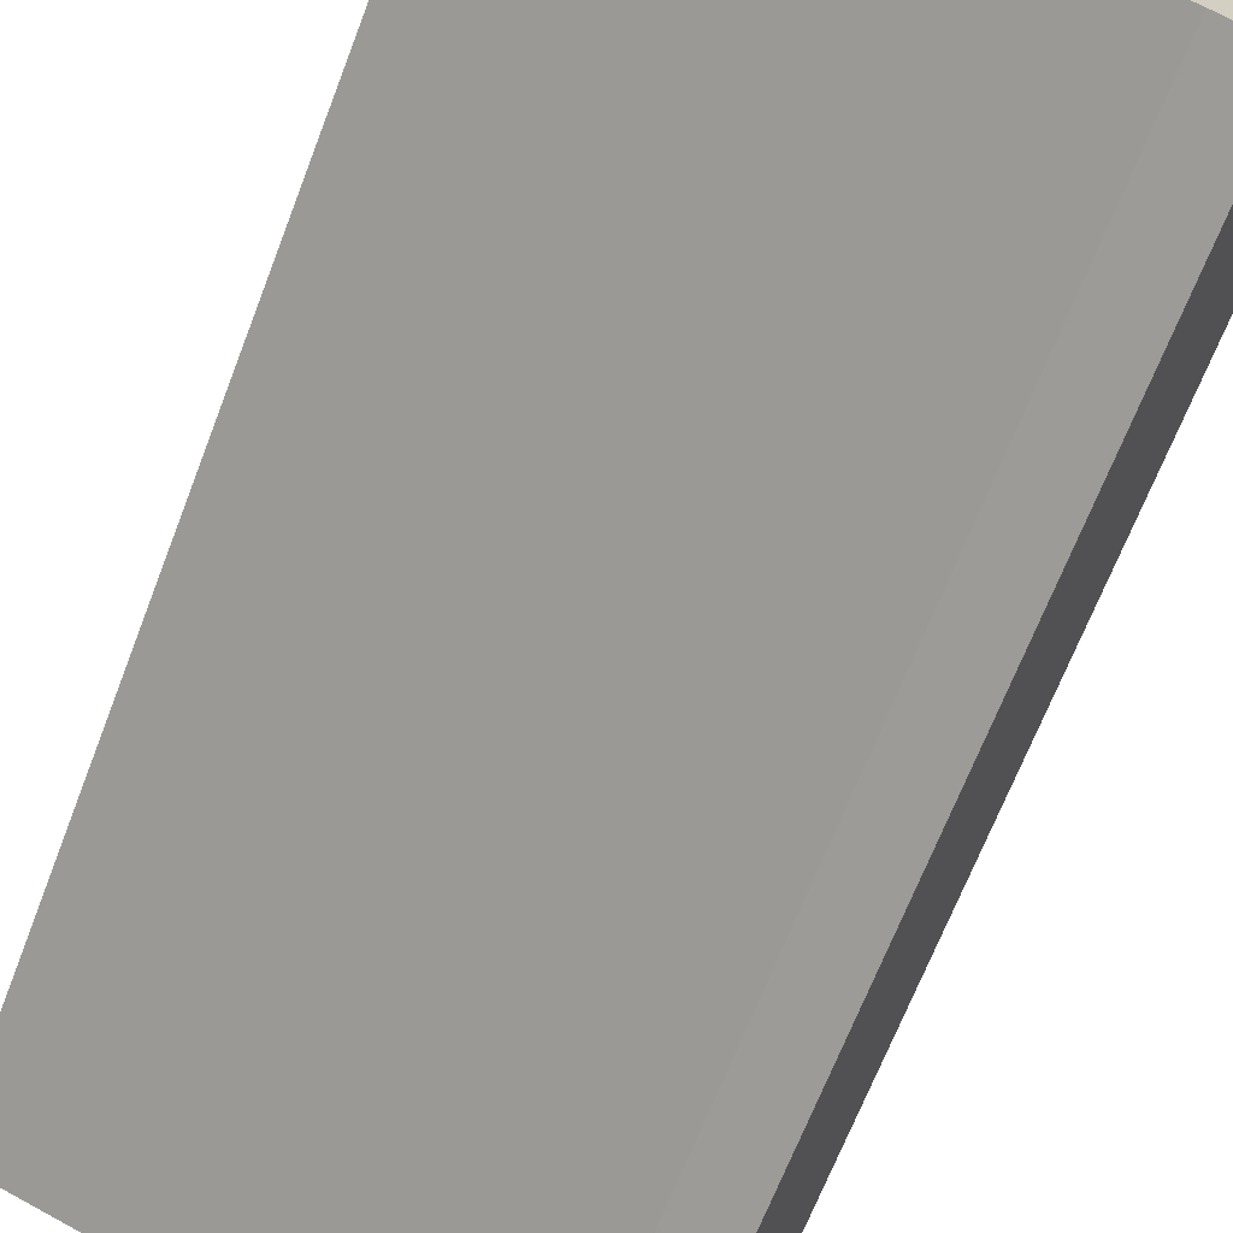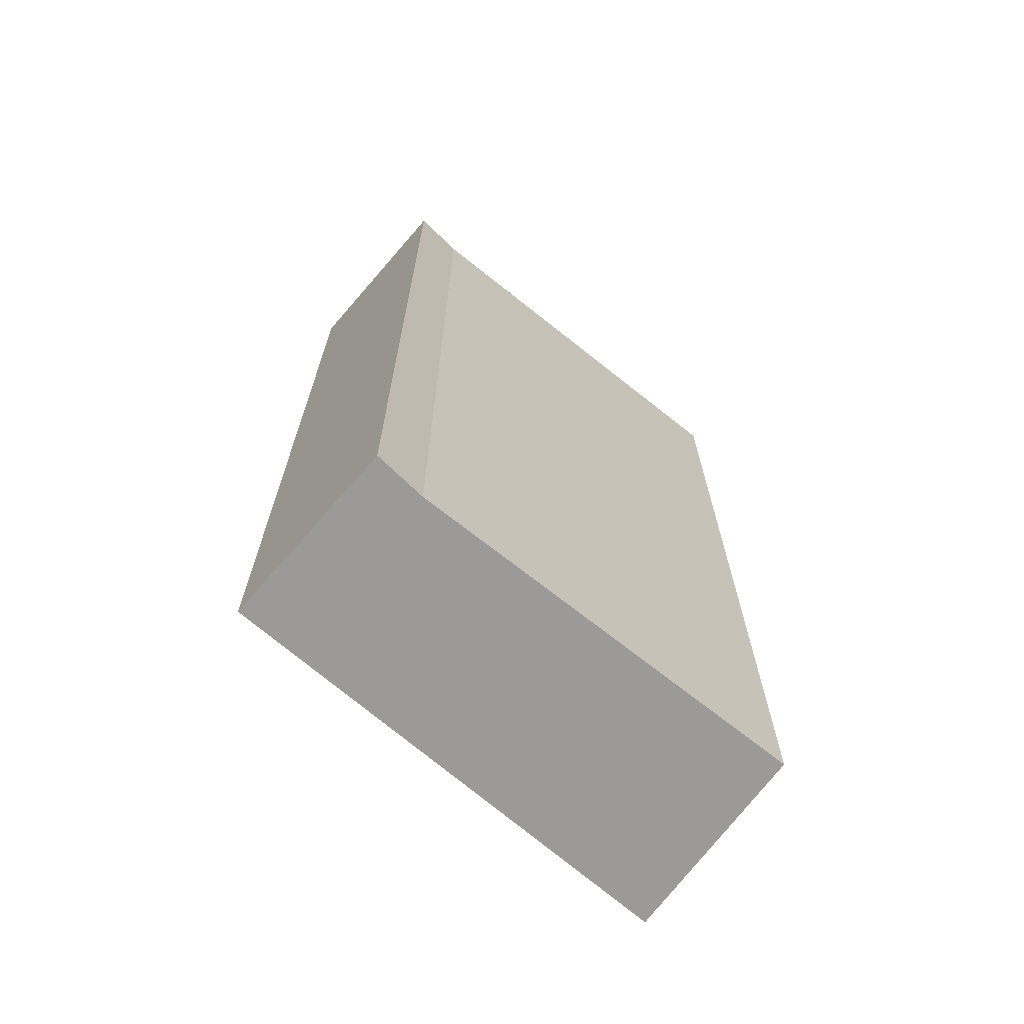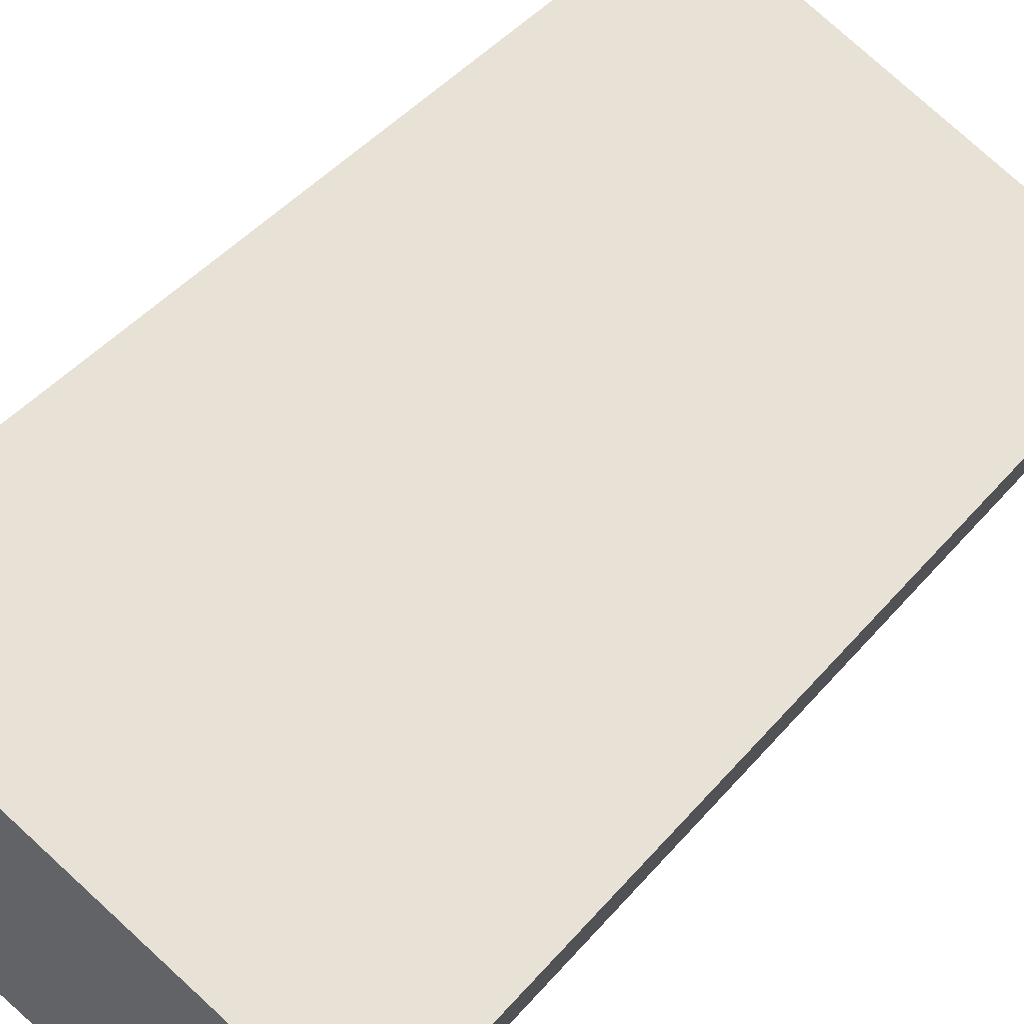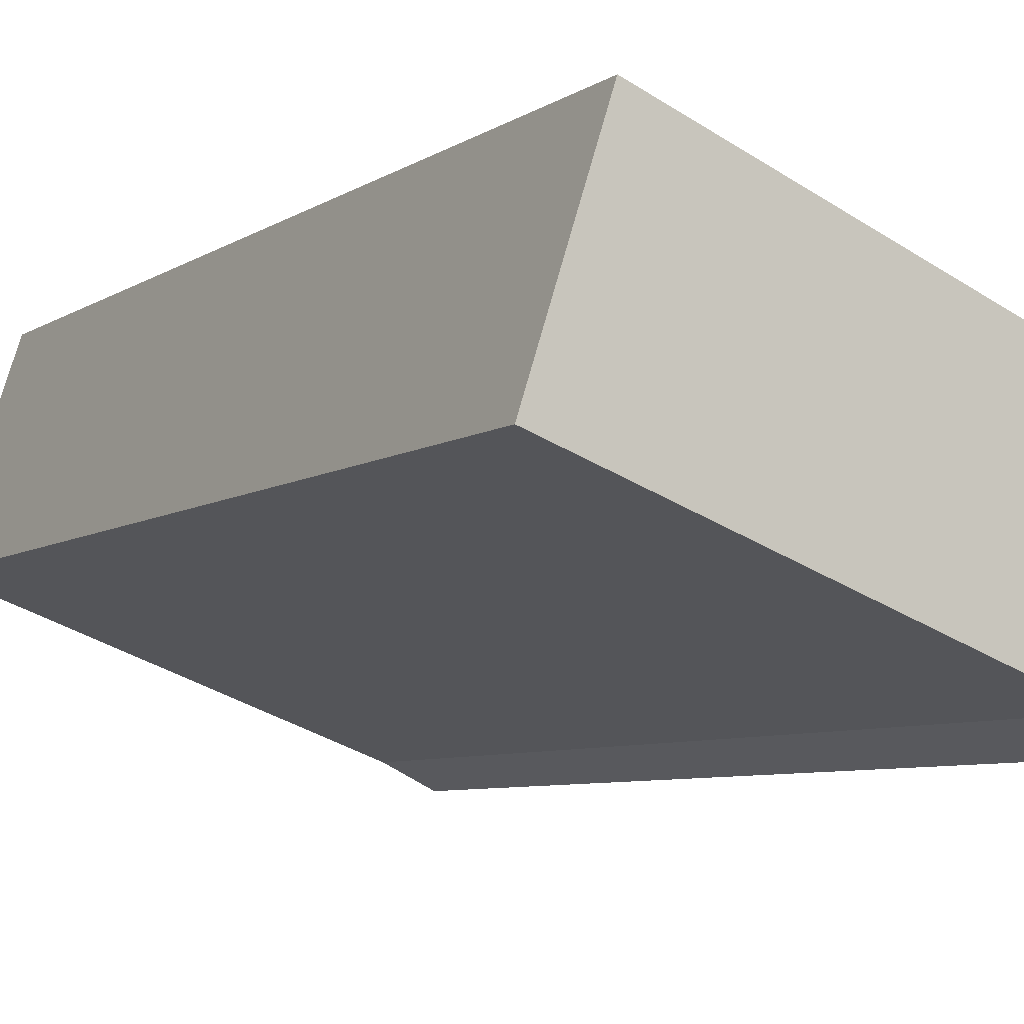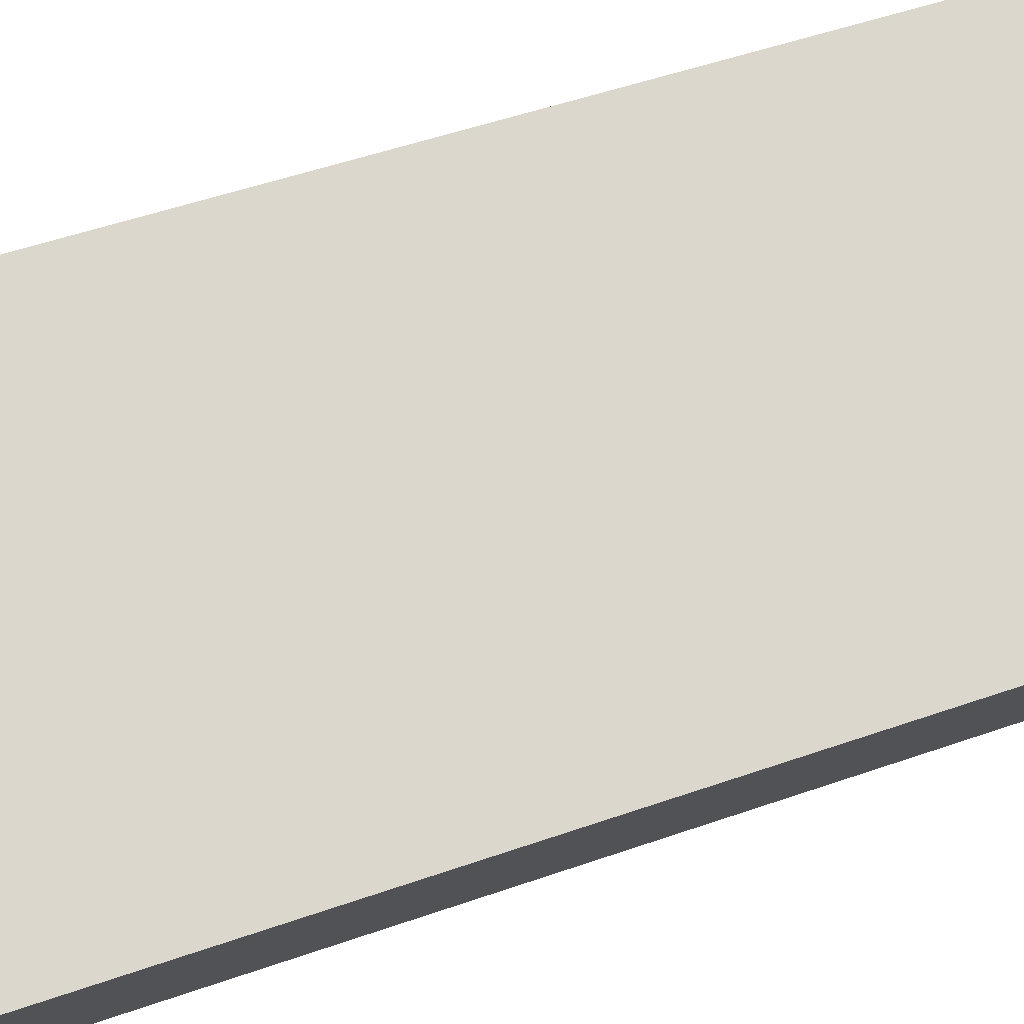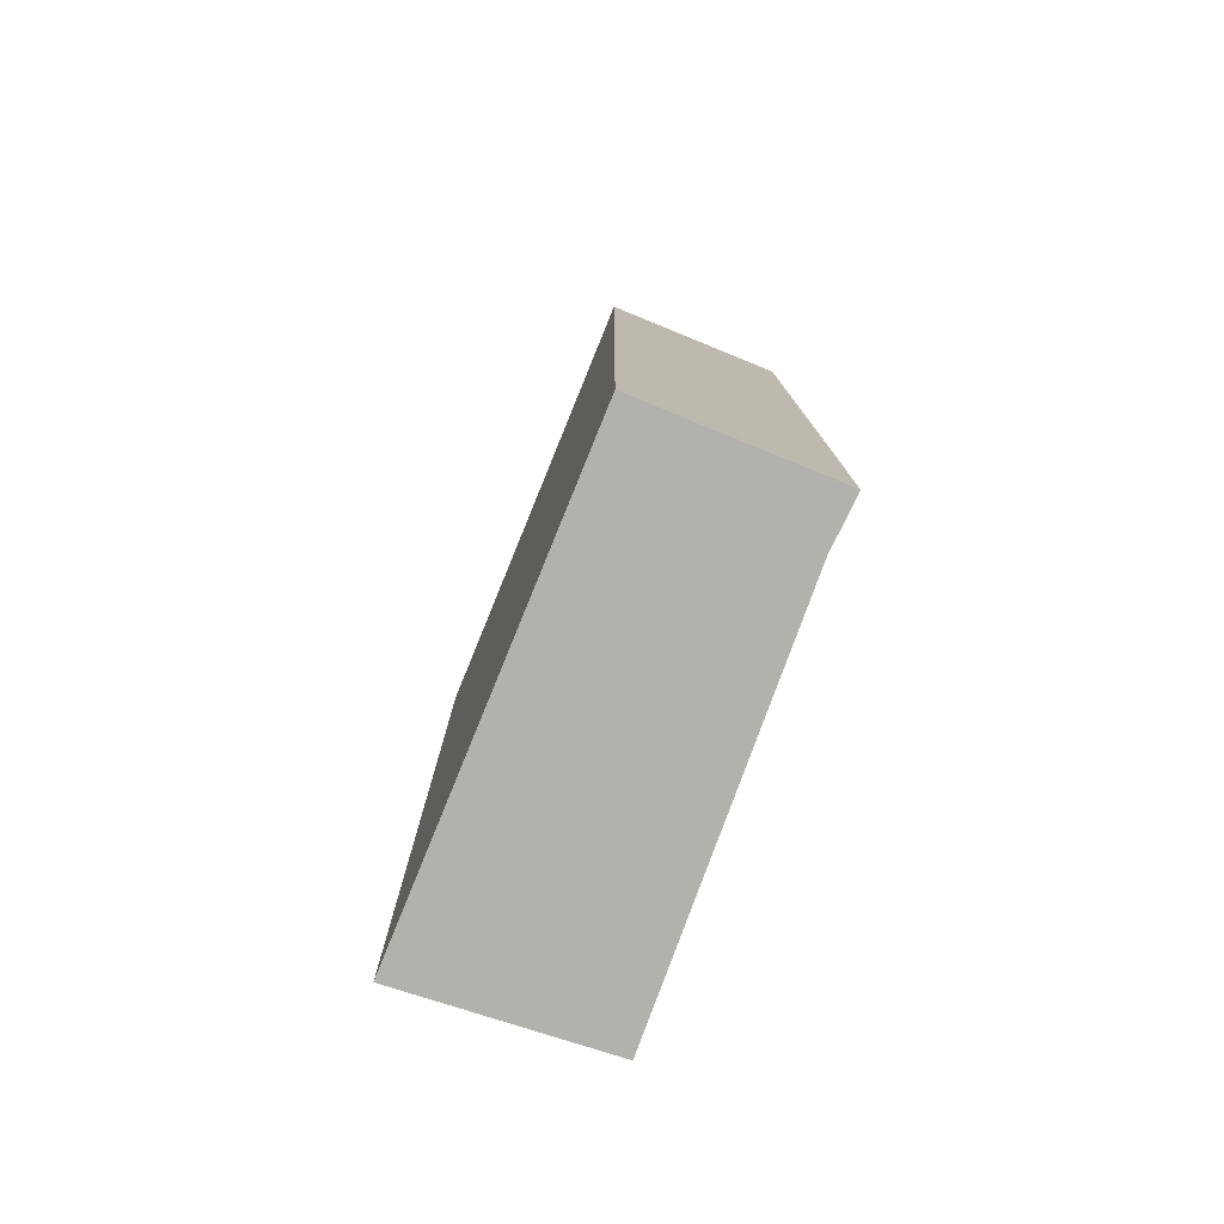
<metadata>
{"format":"obj","ext":"obj","renderer":"f3d","projection":"perspective","resolution":1024,"background":"white","views":[{"elev":-67.3,"azim":-21.0,"up":"+Z"},{"elev":-69.5,"azim":161.5,"up":"+Y"},{"elev":43.6,"azim":37.0,"up":"+Z"},{"elev":-6.5,"azim":-28.4,"up":"+Z"},{"elev":52.4,"azim":69.4,"up":"+Z"},{"elev":-79.0,"azim":90.2,"up":"+Y"}]}
</metadata>
<code>
v  6.459 12.03 0.15
v  0 12.03 7.363e-16
v  0.801 12.03 2.479
v  4.92 12.03 -1.802
v  5.532 12.03 -2.1
v  5.532 1.286e-16 -2.1
v  4.92 1.103e-16 -1.802
v  0 0 0
v  0.801 -1.518e-16 2.479
v  6.459 -9.185e-18 0.15
g defaultobject
f 1 2 3
f 2 1 4
f 4 1 5
f 6 4 5
f 4 6 7
f 7 2 4
f 2 7 8
f 8 3 2
f 3 8 9
f 9 1 3
f 1 9 10
f 10 5 1
f 5 10 6
f 7 9 8
f 9 7 6
f 9 6 10

</code>
